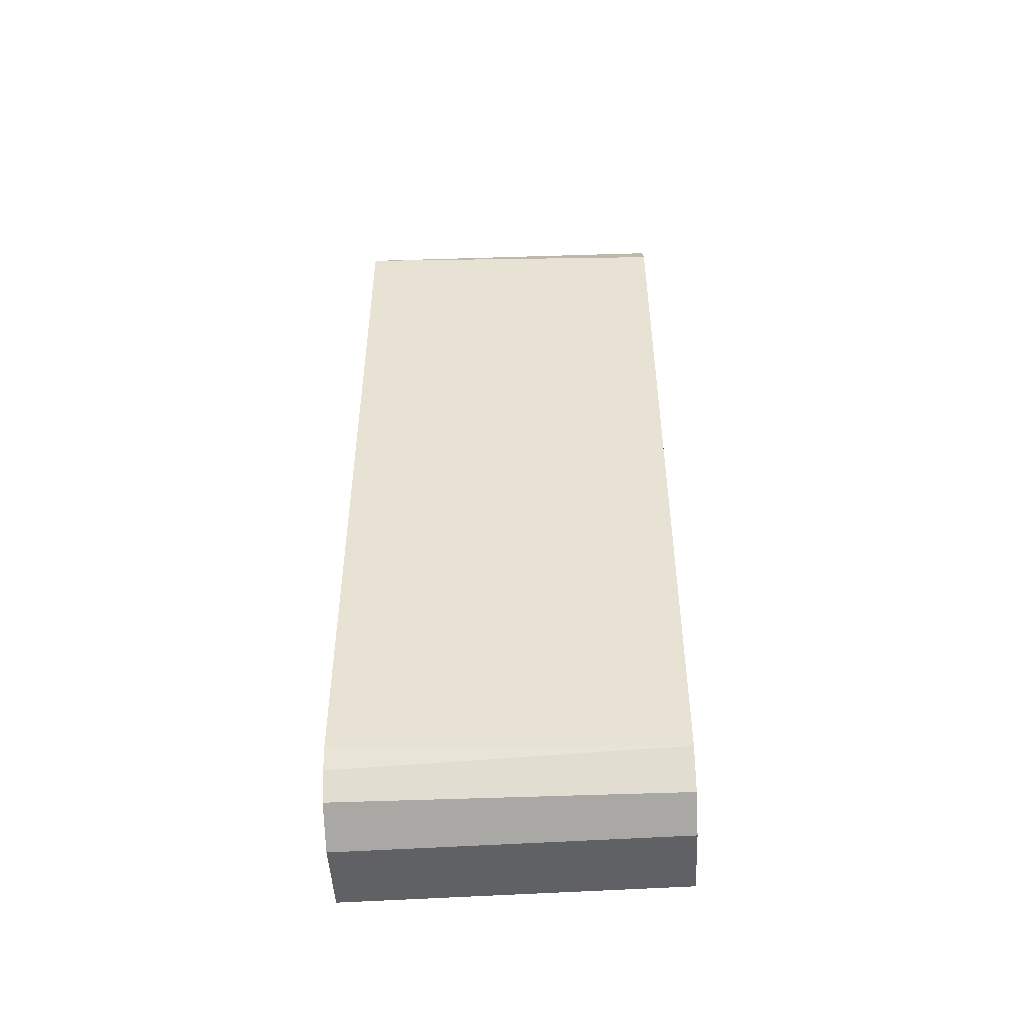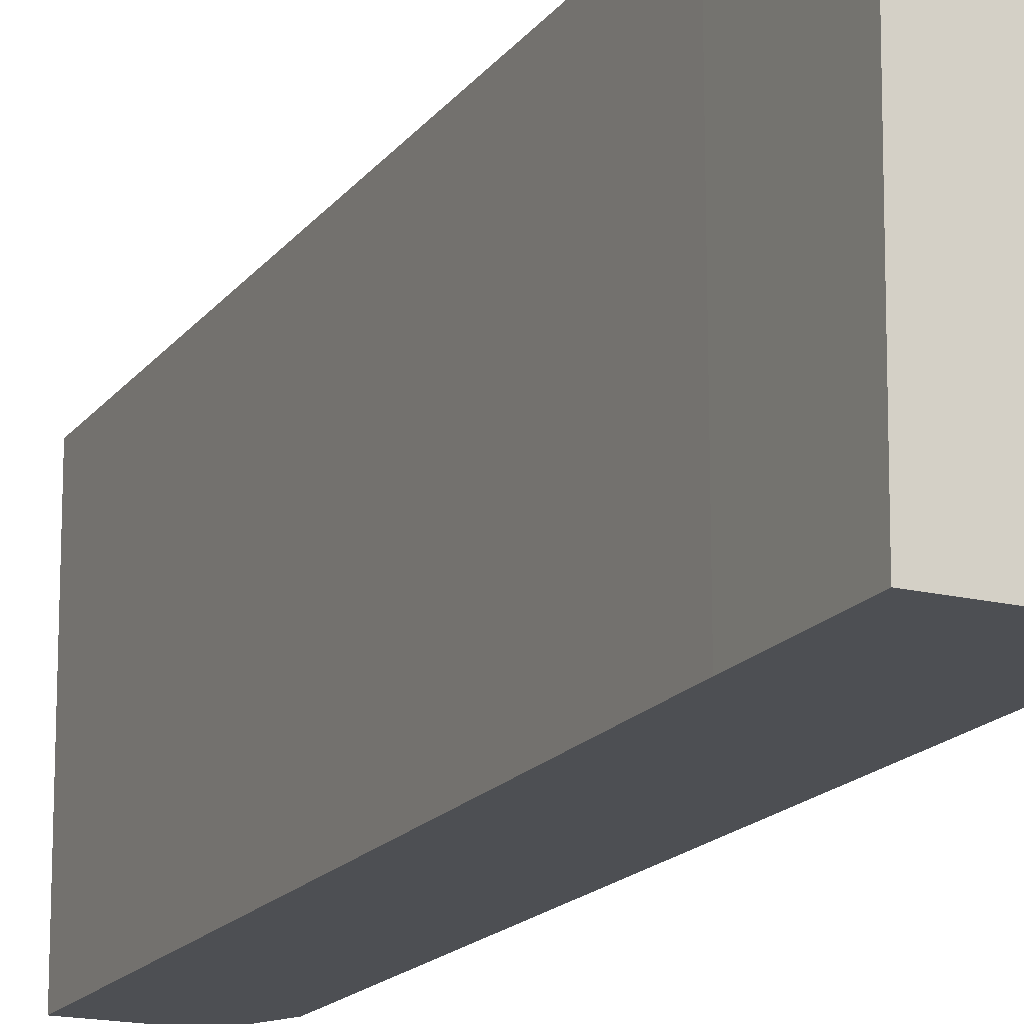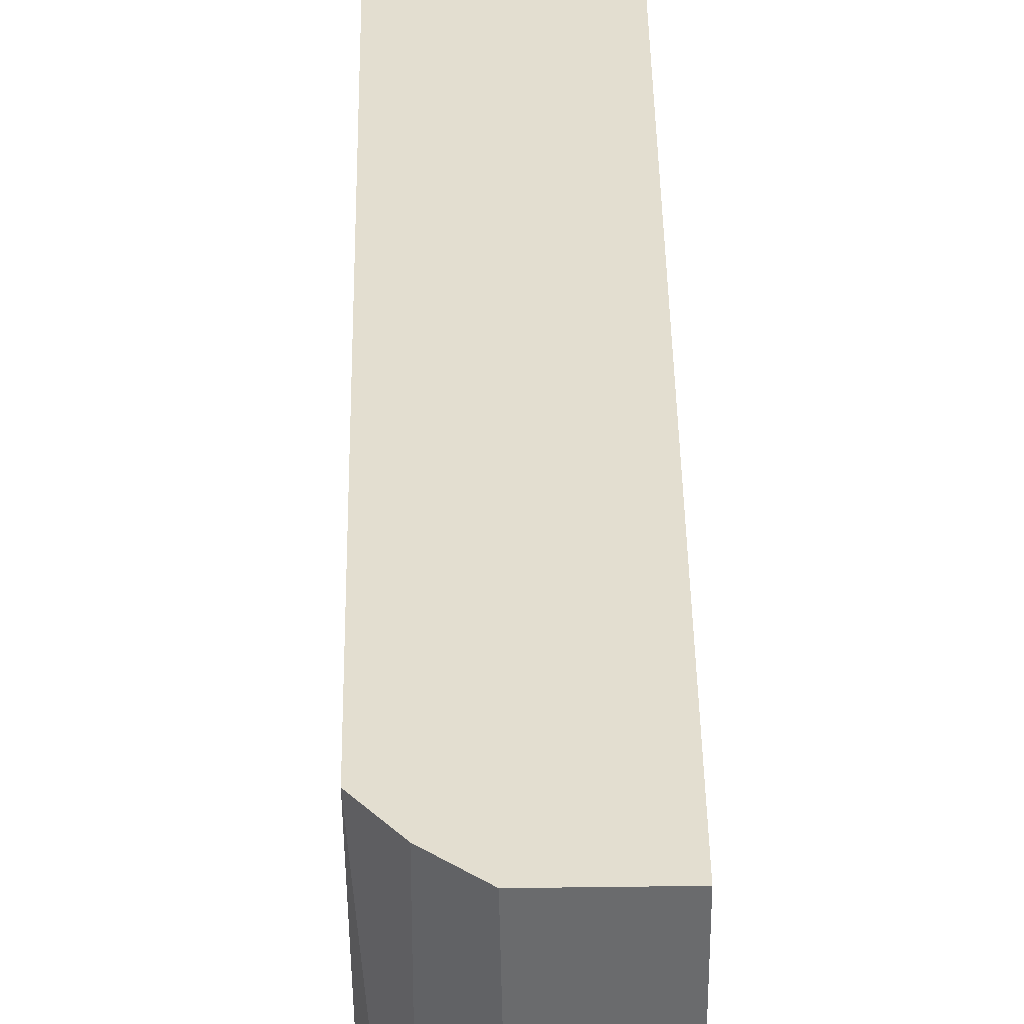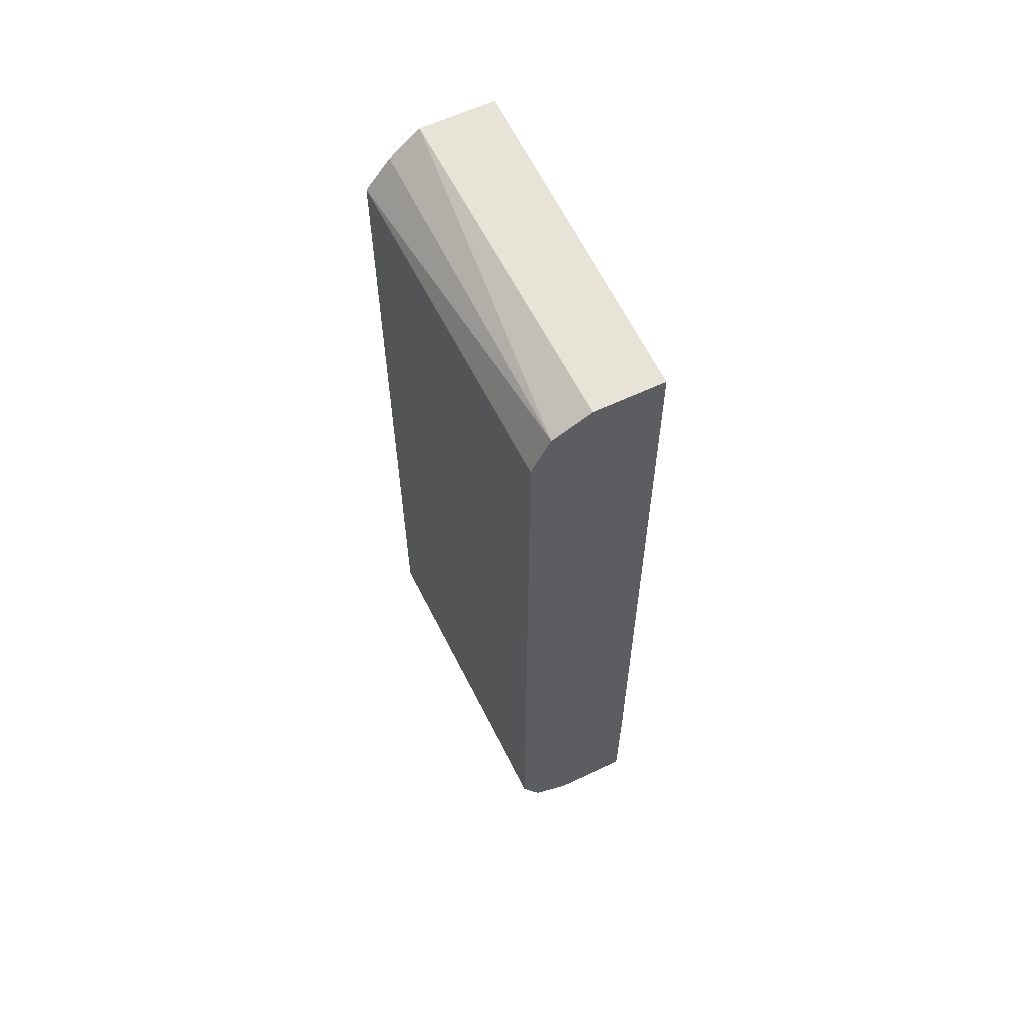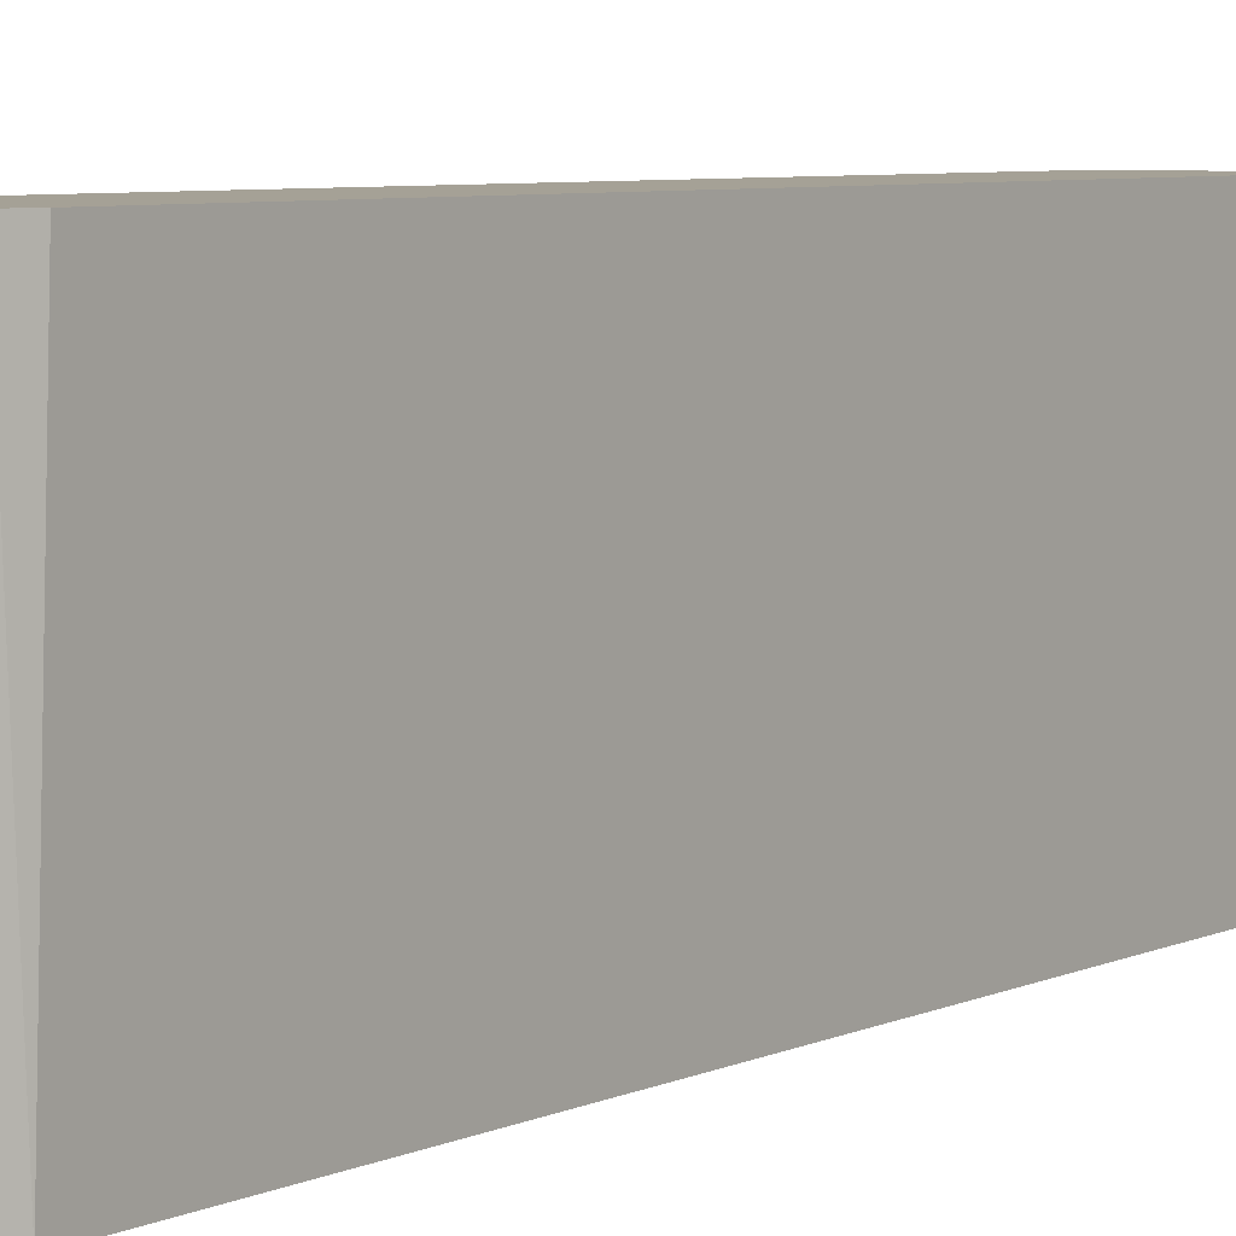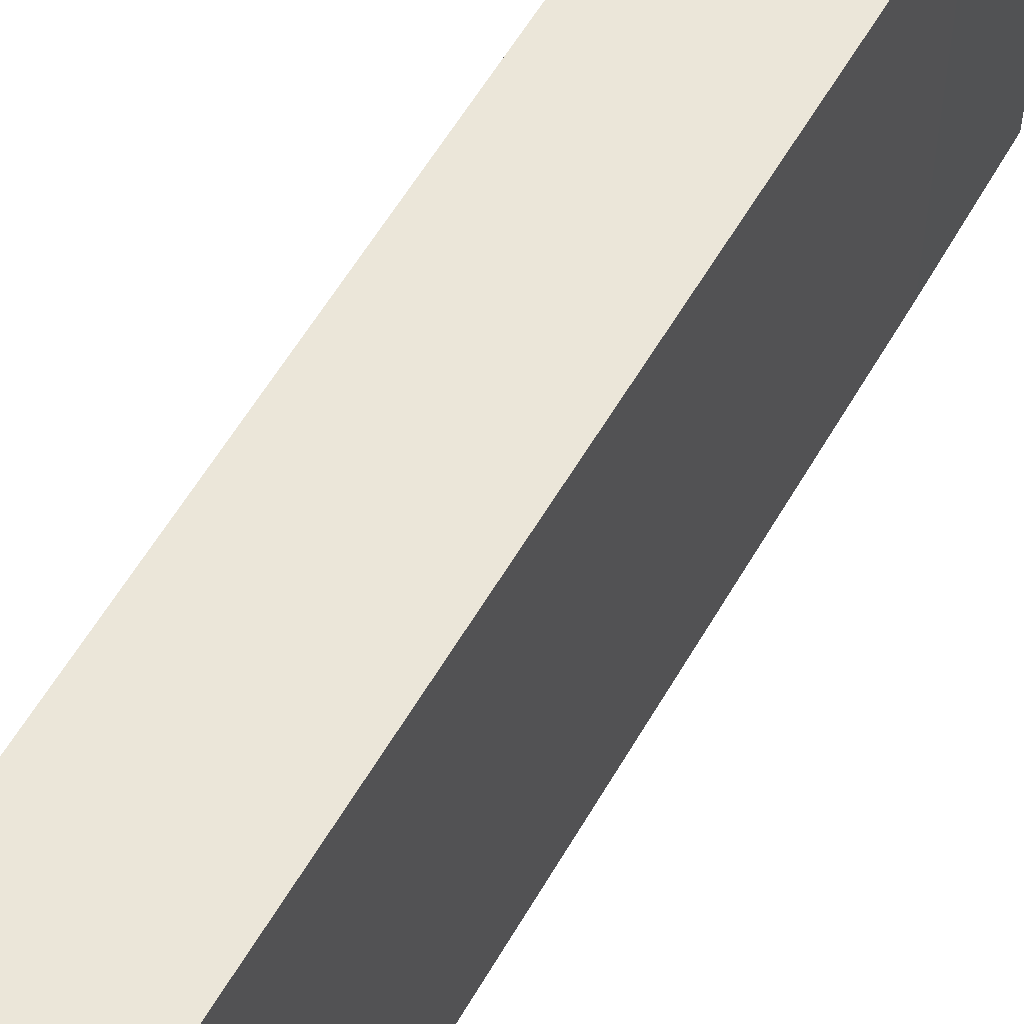
<metadata>
{"format":"obj","ext":"obj","renderer":"f3d","projection":"perspective","resolution":1024,"background":"white","views":[{"elev":-48.4,"azim":-87.2,"up":"+Z"},{"elev":-17.6,"azim":154.3,"up":"+Y"},{"elev":35.7,"azim":-1.0,"up":"+Y"},{"elev":61.4,"azim":-25.7,"up":"+Z"},{"elev":6.1,"azim":-143.3,"up":"+Y"},{"elev":56.4,"azim":29.0,"up":"+Y"}]}
</metadata>
<code>
v -0.2019 0.4967 0.2832
v -0.1978 0.4967 -0.2832
v -0.2712 0.4967 -0.2698
v -0.2443 0.4967 -0.2832
v -0.2443 0.2909 -0.2792
v -0.2676 0.2909 -0.2676
v -0.2792 0.2909 -0.2443
v -0.1978 0.2909 -0.2792
v -0.1978 0.4967 -0.1978
v -0.1978 0.2909 -0.1978
v -0.2019 0.2909 0.2792
v -0.2443 0.2909 0.2792
v -0.2676 0.2909 0.2675
v -0.2484 0.4967 0.2832
v -0.2833 0.4967 0.2484
v -0.2676 0.4967 0.2676
v -0.2792 0.2909 0.2443
v -0.2833 0.4967 -0.2403
v -0.2792 0.4967 -0.2537
f 13 17 11
f 14 1 15
f 16 14 15
f 16 13 14
f 16 15 13
f 13 15 17
f 11 17 8
f 18 15 3
f 7 17 15
f 18 7 15
f 15 1 3
f 19 3 7
f 19 18 3
f 12 1 14
f 7 8 17
f 12 14 13
f 19 7 18
f 12 11 1
f 12 13 11
f 2 3 1
f 4 3 2
f 6 3 5
f 6 7 3
f 6 5 7
f 5 8 7
f 5 3 4
f 4 2 8
f 9 8 2
f 10 8 9
f 10 11 8
f 10 1 11
f 10 9 1
f 9 2 1
f 5 4 8

</code>
